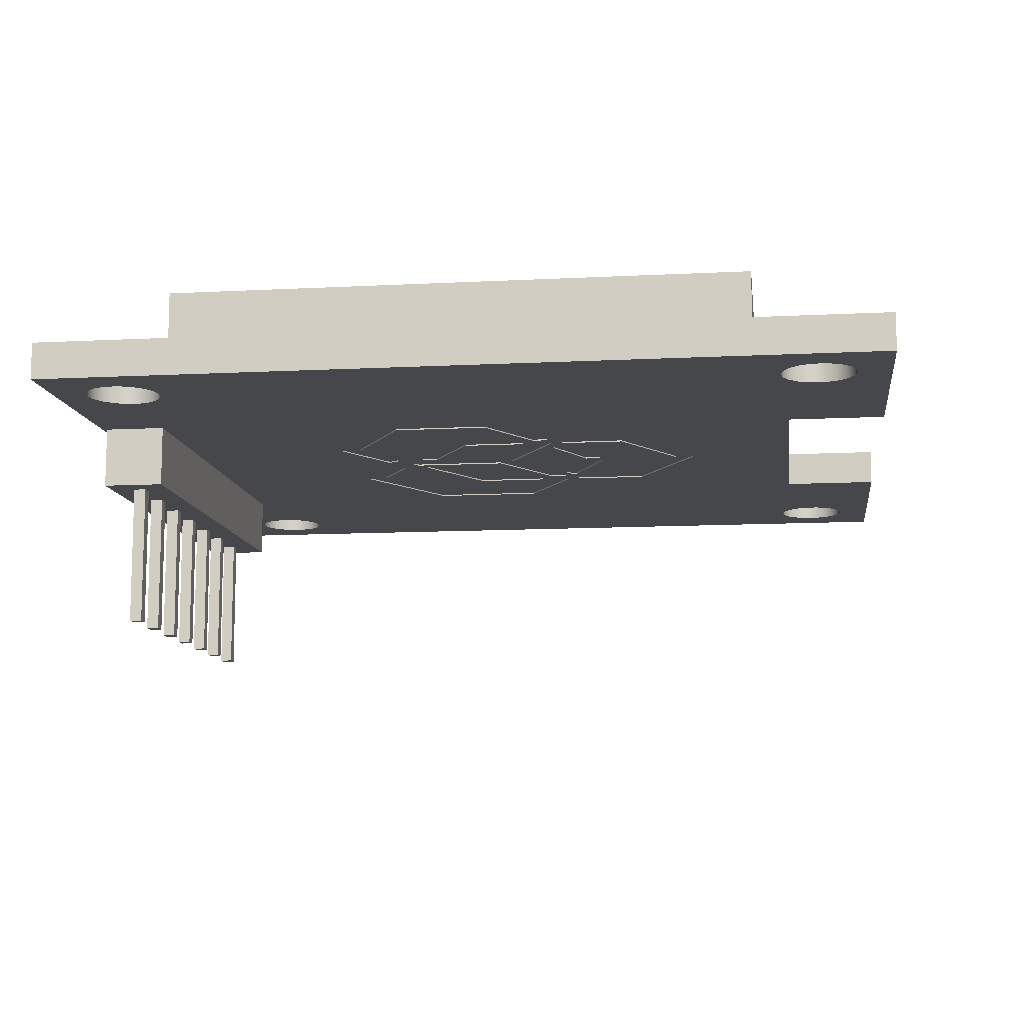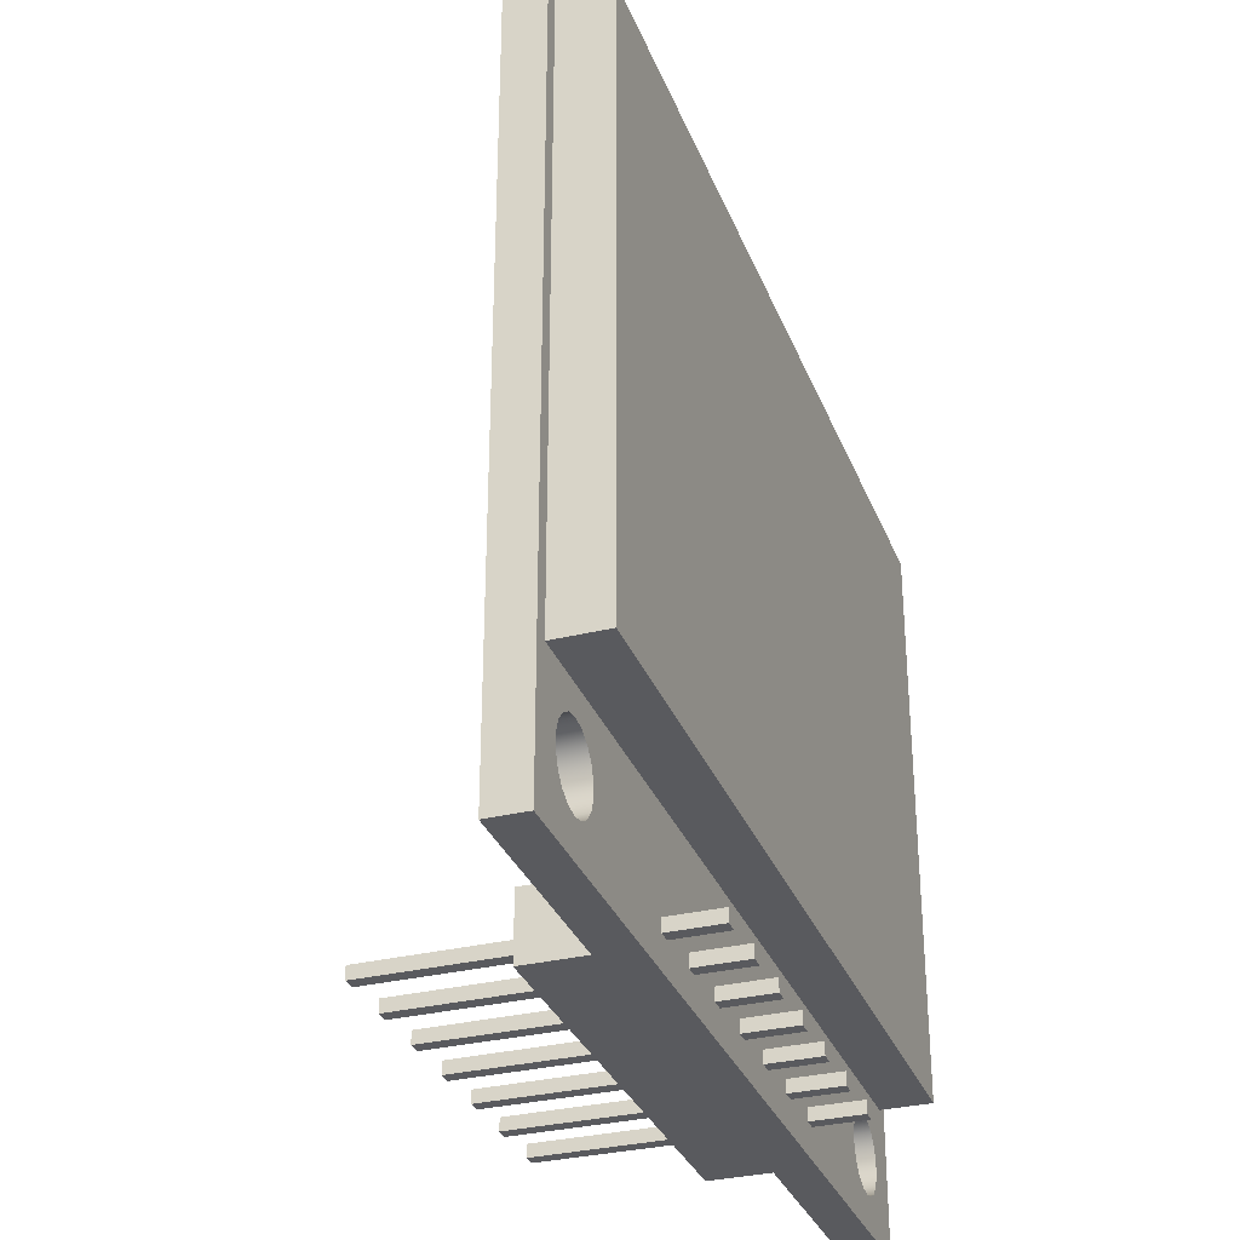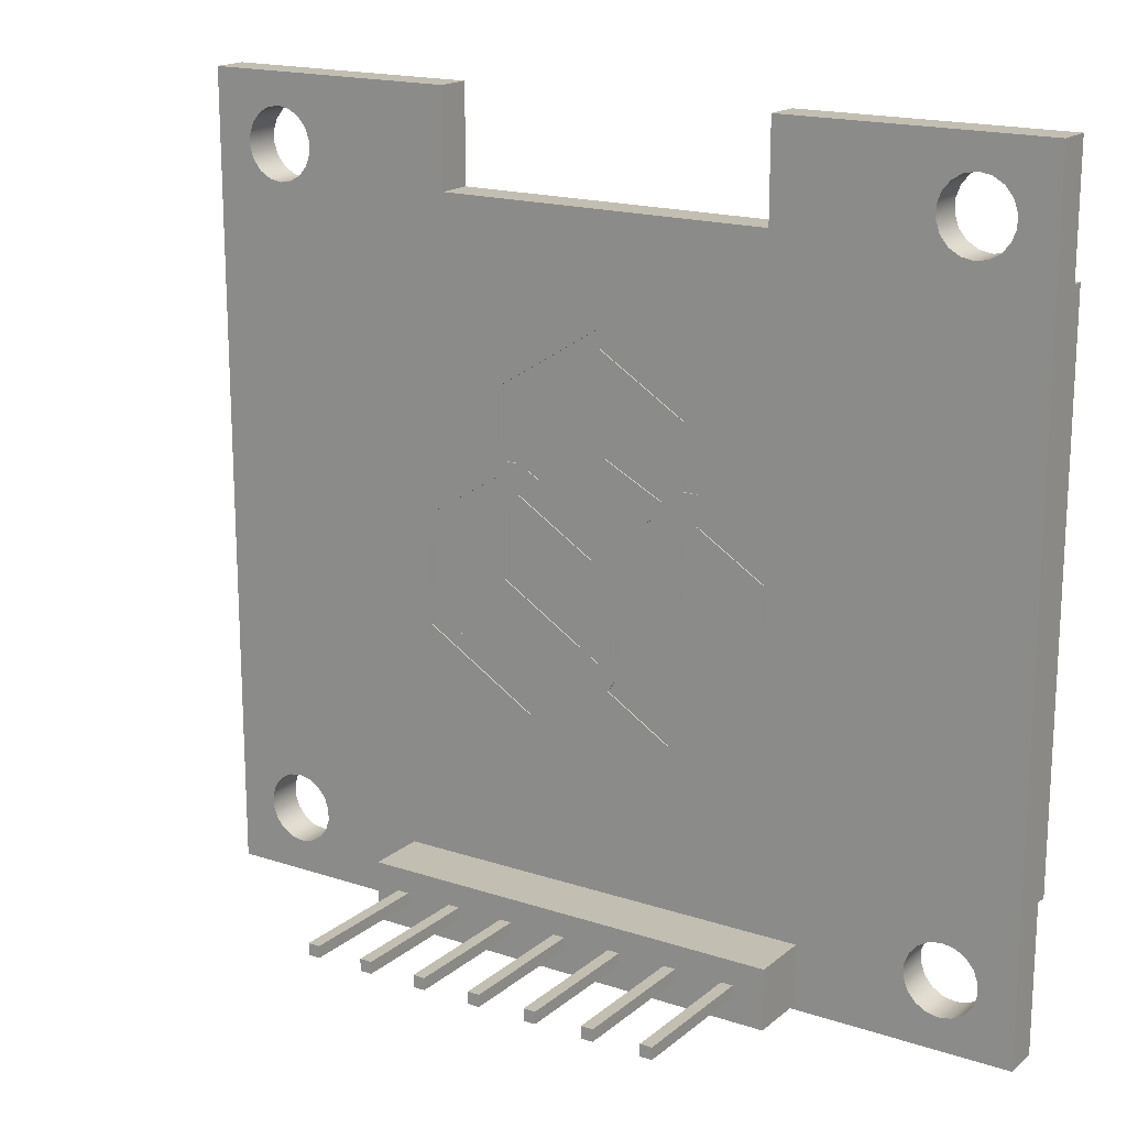
<metadata>
{"format":"obj","ext":"obj","renderer":"f3d","projection":"perspective","resolution":1024,"background":"white","views":[{"elev":-10.7,"azim":-82.6,"up":"+Y"},{"elev":-31.7,"azim":109.2,"up":"+Z"},{"elev":17.5,"azim":33.1,"up":"+Z"}]}
</metadata>
<code>
g Solid1
v -17.25 1.5 -11.5
v -17.25 1.5 11.5
v -17.25 3.5 -11.5
v -17.25 3.5 11.5
v 17.25 1.5 -11.5
v 17.25 1.5 11.5
v 17.25 3.5 -11.5
v 17.25 3.5 11.5
f 6 5 8
f 8 5 7
f 5 1 7
f 7 1 3
f 1 2 3
f 3 2 4
f 2 6 4
f 4 6 8
f 8 7 4
f 4 7 3
f 5 6 1
f 1 6 2
g Solid2
v -8.9 -2.5 -16.68
v -8.9 -2.5 -14.18
v -8.9 0 -16.68
v -8.9 0 -14.18
v 8.9 -2.5 -16.68
v 8.9 -2.5 -14.18
v 8.9 0 -16.68
v 8.9 0 -14.18
f 15 16 13
f 13 16 14
f 16 12 14
f 14 12 10
f 12 11 10
f 10 11 9
f 11 15 9
f 9 15 13
f 13 14 9
f 9 14 10
f 16 15 12
f 12 15 11
g Solid3
v -7.9 -8.3 -15.68
v -7.9 -8.3 -15.18
v -7.9 3.5 -15.68
v -7.9 3.5 -15.18
v -7.4 -8.3 -15.68
v -7.4 -8.3 -15.18
v -7.4 3.5 -15.68
v -7.4 3.5 -15.18
f 22 21 24
f 24 21 23
f 21 17 23
f 23 17 19
f 17 18 19
f 19 18 20
f 18 22 20
f 20 22 24
f 24 23 20
f 20 23 19
f 21 22 17
f 17 22 18
g Solid4
v -5.4 -8.3 -15.68
v -5.4 -8.3 -15.18
v -5.4 3.5 -15.68
v -5.4 3.5 -15.18
v -4.9 -8.3 -15.68
v -4.9 -8.3 -15.18
v -4.9 3.5 -15.68
v -4.9 3.5 -15.18
f 30 29 32
f 32 29 31
f 29 25 31
f 31 25 27
f 25 26 27
f 27 26 28
f 26 30 28
f 28 30 32
f 32 31 28
f 28 31 27
f 29 30 25
f 25 30 26
g Solid5
v -2.9 -8.3 -15.68
v -2.9 -8.3 -15.18
v -2.9 3.5 -15.68
v -2.9 3.5 -15.18
v -2.4 -8.3 -15.68
v -2.4 -8.3 -15.18
v -2.4 3.5 -15.68
v -2.4 3.5 -15.18
f 38 37 40
f 40 37 39
f 37 33 39
f 39 33 35
f 33 34 35
f 35 34 36
f 34 38 36
f 36 38 40
f 40 39 36
f 36 39 35
f 37 38 33
f 33 38 34
g Solid6
v -0.4 -8.3 -15.68
v -0.4 -8.3 -15.18
v -0.4 3.5 -15.68
v -0.4 3.5 -15.18
v 0.1 -8.3 -15.68
v 0.1 -8.3 -15.18
v 0.1 3.5 -15.68
v 0.1 3.5 -15.18
f 46 45 48
f 48 45 47
f 45 41 47
f 47 41 43
f 41 42 43
f 43 42 44
f 42 46 44
f 44 46 48
f 48 47 44
f 44 47 43
f 45 46 41
f 41 46 42
g Solid7
v 2.1 -8.3 -15.68
v 2.1 -8.3 -15.18
v 2.1 3.5 -15.68
v 2.1 3.5 -15.18
v 2.6 -8.3 -15.68
v 2.6 -8.3 -15.18
v 2.6 3.5 -15.68
v 2.6 3.5 -15.18
f 54 53 56
f 56 53 55
f 53 49 55
f 55 49 51
f 49 50 51
f 51 50 52
f 50 54 52
f 52 54 56
f 56 55 52
f 52 55 51
f 53 54 49
f 49 54 50
g Solid8
v 4.6 -8.3 -15.68
v 4.6 -8.3 -15.18
v 4.6 3.5 -15.68
v 4.6 3.5 -15.18
v 5.1 -8.3 -15.68
v 5.1 -8.3 -15.18
v 5.1 3.5 -15.68
v 5.1 3.5 -15.18
f 62 61 64
f 64 61 63
f 61 57 63
f 63 57 59
f 57 58 59
f 59 58 60
f 58 62 60
f 60 62 64
f 64 63 60
f 60 63 59
f 61 62 57
f 57 62 58
g Solid9
v 7.1 -8.3 -15.68
v 7.1 -8.3 -15.18
v 7.1 3.5 -15.68
v 7.1 3.5 -15.18
v 7.6 -8.3 -15.68
v 7.6 -8.3 -15.18
v 7.6 3.5 -15.68
v 7.6 3.5 -15.18
f 70 69 72
f 72 69 71
f 69 65 71
f 71 65 67
f 65 66 67
f 67 66 68
f 66 70 68
f 68 70 72
f 72 71 68
f 68 71 67
f 69 70 65
f 65 70 66
g Solid10
v -17.85 0 -16.88
v -17.85 0 16.88
v -17.85 1.5 -16.88
v -17.85 1.5 16.88
v -16.33 0 -14.3
v -16.33 0 -13.78
v -16.33 0 13.78
v -16.33 0 14.3
v -16.33 1.5 -14.3
v -16.33 1.5 -13.78
v -16.33 1.5 13.78
v -16.33 1.5 14.3
v -16.15 0 -14.79
v -16.15 0 -13.29
v -16.15 0 13.29
v -16.15 0 14.79
v -16.15 1.5 -14.79
v -16.15 1.5 -13.29
v -16.15 1.5 13.29
v -16.15 1.5 14.79
v -15.81 0 -15.19
v -15.81 0 -12.89
v -15.81 0 12.89
v -15.81 0 15.19
v -15.81 1.5 -15.19
v -15.81 1.5 -12.89
v -15.81 1.5 12.89
v -15.81 1.5 15.19
v -15.36 0 -15.45
v -15.36 0 -12.63
v -15.36 0 12.63
v -15.36 0 15.45
v -15.36 1.5 -15.45
v -15.36 1.5 -12.63
v -15.36 1.5 12.63
v -15.36 1.5 15.45
v -14.85 0 -15.54
v -14.85 0 -12.54
v -14.85 0 12.54
v -14.85 0 15.54
v -14.85 1.5 -15.54
v -14.85 1.5 -12.54
v -14.85 1.5 12.54
v -14.85 1.5 15.54
v -14.34 0 -15.45
v -14.34 0 -12.63
v -14.34 0 12.63
v -14.34 0 15.45
v -14.34 1.5 -15.45
v -14.34 1.5 -12.63
v -14.34 1.5 12.63
v -14.34 1.5 15.45
v -13.89 0 -15.19
v -13.89 0 -12.89
v -13.89 0 12.89
v -13.89 0 15.19
v -13.89 1.5 -15.19
v -13.89 1.5 -12.89
v -13.89 1.5 12.89
v -13.89 1.5 15.19
v -13.55 0 -14.79
v -13.55 0 -13.29
v -13.55 0 13.29
v -13.55 0 14.79
v -13.55 1.5 -14.79
v -13.55 1.5 -13.29
v -13.55 1.5 13.29
v -13.55 1.5 14.79
v -13.37 0 -14.3
v -13.37 0 -13.78
v -13.37 0 13.78
v -13.37 0 14.3
v -13.37 1.5 -14.3
v -13.37 1.5 -13.78
v -13.37 1.5 13.78
v -13.37 1.5 14.3
v -7.802 0 -4.54
v -7.802 0 0.09762
v -7.802 0.05 -4.54
v -7.802 0.05 0.09762
v -7.142 0 -4.171
v -7.142 0 -0.2697
v -7.142 0.05 -4.171
v -7.142 0.05 -0.2697
v -7 0 12.88
v -7 0 16.88
v -7 1.5 12.88
v -7 1.5 16.88
v -4.307 0 -2.005
v -4.307 0 1.008
v -4.307 0 1.488
v -4.307 0 2.265
v -4.307 0 2.745
v -4.307 0 5.79
v -4.307 0.05 -2.005
v -4.307 0.05 1.008
v -4.307 0.05 1.488
v -4.307 0.05 2.265
v -4.307 0.05 2.745
v -4.307 0.05 5.79
v -3.647 0 -1.638
v -3.647 0 1.008
v -3.647 0 1.488
v -3.647 0 2.265
v -3.647 0 2.745
v -3.647 0 5.423
v -3.647 0.05 -1.638
v -3.647 0.05 1.008
v -3.647 0.05 1.488
v -3.647 0.05 2.265
v -3.647 0.05 2.745
v -3.647 0.05 5.423
v -3.167 0 2.505
v -3.167 0 2.745
v -3.167 0.05 2.505
v -3.167 0.05 2.745
v -3.156 0 -6.615
v -3.156 0.05 -6.615
v -3.154 0 -7.391
v -3.154 0.05 -7.391
v -2.726 0 2.231
v -2.726 0.05 2.231
v -0.81 0 -5.16
v -0.81 0 -4.177
v -0.81 0 -3.4
v -0.81 0.05 -5.16
v -0.81 0.05 -4.177
v -0.81 0.05 -3.4
v -0.4621 0 -5.721
v -0.4621 0.05 -5.721
v -0.33 0 -4.475
v -0.33 0 -0.572
v -0.33 0.05 -4.475
v -0.33 0.05 -0.572
v -0.24 0 3.516
v -0.24 0 4.259
v -0.24 0.05 3.516
v -0.24 0.05 4.259
v 0 0 -4.68
v 0 0 0
v 0 0 7.685
v 0 0 8.462
v 0 0.05 -4.68
v 0 0.05 0
v 0 0.05 7.685
v 0 0.05 8.462
v 0.24 0 3.516
v 0.24 0 4.259
v 0.24 0.05 3.516
v 0.24 0.05 4.259
v 0.33 0 -4.475
v 0.33 0 -0.572
v 0.33 0.05 -4.475
v 0.33 0.05 -0.572
v 0.4621 0 -5.721
v 0.4621 0.05 -5.721
v 0.81 0 -5.16
v 0.81 0 -4.177
v 0.81 0 -3.4
v 0.81 0.05 -5.16
v 0.81 0.05 -4.177
v 0.81 0.05 -3.4
v 2.726 0 2.231
v 2.726 0.05 2.231
v 3.154 0 -7.391
v 3.154 0.05 -7.391
v 3.156 0 -6.615
v 3.156 0.05 -6.615
v 3.167 0 2.505
v 3.167 0 2.745
v 3.167 0.05 2.505
v 3.167 0.05 2.745
v 3.647 0 -1.638
v 3.647 0 1.008
v 3.647 0 1.488
v 3.647 0 2.265
v 3.647 0 2.745
v 3.647 0 5.423
v 3.647 0.05 -1.638
v 3.647 0.05 1.008
v 3.647 0.05 1.488
v 3.647 0.05 2.265
v 3.647 0.05 2.745
v 3.647 0.05 5.423
v 4.307 0 -2.005
v 4.307 0 1.008
v 4.307 0 1.488
v 4.307 0 2.265
v 4.307 0 2.745
v 4.307 0 5.79
v 4.307 0.05 -2.005
v 4.307 0.05 1.008
v 4.307 0.05 1.488
v 4.307 0.05 2.265
v 4.307 0.05 2.745
v 4.307 0.05 5.79
v 7 0 12.88
v 7 0 16.88
v 7 1.5 12.88
v 7 1.5 16.88
v 7.142 0 -4.171
v 7.142 0 -0.2697
v 7.142 0.05 -4.171
v 7.142 0.05 -0.2697
v 7.802 0 -4.54
v 7.802 0 0.09762
v 7.802 0.05 -4.54
v 7.802 0.05 0.09762
v 13.37 0 -14.3
v 13.37 0 -13.78
v 13.37 0 13.78
v 13.37 0 14.3
v 13.37 1.5 -14.3
v 13.37 1.5 -13.78
v 13.37 1.5 13.78
v 13.37 1.5 14.3
v 13.55 0 -14.79
v 13.55 0 -13.29
v 13.55 0 13.29
v 13.55 0 14.79
v 13.55 1.5 -14.79
v 13.55 1.5 -13.29
v 13.55 1.5 13.29
v 13.55 1.5 14.79
v 13.89 0 -15.19
v 13.89 0 -12.89
v 13.89 0 12.89
v 13.89 0 15.19
v 13.89 1.5 -15.19
v 13.89 1.5 -12.89
v 13.89 1.5 12.89
v 13.89 1.5 15.19
v 14.34 0 -15.45
v 14.34 0 -12.63
v 14.34 0 12.63
v 14.34 0 15.45
v 14.34 1.5 -15.45
v 14.34 1.5 -12.63
v 14.34 1.5 12.63
v 14.34 1.5 15.45
v 14.85 0 -15.54
v 14.85 0 -12.54
v 14.85 0 12.54
v 14.85 0 15.54
v 14.85 1.5 -15.54
v 14.85 1.5 -12.54
v 14.85 1.5 12.54
v 14.85 1.5 15.54
v 15.36 0 -15.45
v 15.36 0 -12.63
v 15.36 0 12.63
v 15.36 0 15.45
v 15.36 1.5 -15.45
v 15.36 1.5 -12.63
v 15.36 1.5 12.63
v 15.36 1.5 15.45
v 15.81 0 -15.19
v 15.81 0 -12.89
v 15.81 0 12.89
v 15.81 0 15.19
v 15.81 1.5 -15.19
v 15.81 1.5 -12.89
v 15.81 1.5 12.89
v 15.81 1.5 15.19
v 16.15 0 -14.79
v 16.15 0 -13.29
v 16.15 0 13.29
v 16.15 0 14.79
v 16.15 1.5 -14.79
v 16.15 1.5 -13.29
v 16.15 1.5 13.29
v 16.15 1.5 14.79
v 16.33 0 -14.3
v 16.33 0 -13.78
v 16.33 0 13.78
v 16.33 0 14.3
v 16.33 1.5 -14.3
v 16.33 1.5 -13.78
v 16.33 1.5 13.78
v 16.33 1.5 14.3
v 17.85 0 -16.88
v 17.85 0 16.88
v 17.85 1.5 -16.88
v 17.85 1.5 16.88
f 107 103 115
f 115 103 111
f 115 111 123
f 123 111 119
f 123 119 131
f 131 119 127
f 131 127 139
f 139 127 135
f 139 135 147
f 147 135 143
f 147 143 148
f 148 143 144
f 148 144 140
f 140 144 136
f 140 136 132
f 132 136 128
f 132 128 124
f 124 128 120
f 124 120 116
f 116 120 112
f 116 112 108
f 108 112 104
f 108 104 100
f 100 104 96
f 100 96 92
f 92 96 88
f 92 88 84
f 84 88 80
f 84 80 83
f 83 80 79
f 83 79 91
f 91 79 87
f 91 87 99
f 99 87 95
f 99 95 107
f 107 95 103
f 105 101 113
f 113 101 109
f 113 109 121
f 121 109 117
f 121 117 129
f 129 117 125
f 129 125 137
f 137 125 133
f 137 133 145
f 145 133 141
f 145 141 146
f 146 141 142
f 146 142 138
f 138 142 134
f 138 134 130
f 130 134 126
f 130 126 122
f 122 126 118
f 122 118 114
f 114 118 110
f 114 110 106
f 106 110 102
f 106 102 98
f 98 102 94
f 98 94 90
f 90 94 86
f 90 86 82
f 82 86 78
f 82 78 81
f 81 78 77
f 81 77 89
f 89 77 85
f 89 85 97
f 97 85 93
f 97 93 105
f 105 93 101
f 311 307 319
f 319 307 315
f 319 315 327
f 327 315 323
f 327 323 335
f 335 323 331
f 335 331 343
f 343 331 339
f 343 339 351
f 351 339 347
f 351 347 352
f 352 347 348
f 352 348 344
f 344 348 340
f 344 340 336
f 336 340 332
f 336 332 328
f 328 332 324
f 328 324 320
f 320 324 316
f 320 316 312
f 312 316 308
f 312 308 304
f 304 308 300
f 304 300 296
f 296 300 292
f 296 292 288
f 288 292 284
f 288 284 287
f 287 284 283
f 287 283 295
f 295 283 291
f 295 291 303
f 303 291 299
f 303 299 311
f 311 299 307
f 309 305 317
f 317 305 313
f 317 313 325
f 325 313 321
f 325 321 333
f 333 321 329
f 333 329 341
f 341 329 337
f 341 337 349
f 349 337 345
f 349 345 350
f 350 345 346
f 350 346 342
f 342 346 338
f 342 338 334
f 334 338 330
f 334 330 326
f 326 330 322
f 326 322 318
f 318 322 314
f 318 314 310
f 310 314 306
f 310 306 302
f 302 306 298
f 302 298 294
f 294 298 290
f 294 290 286
f 286 290 282
f 286 282 285
f 285 282 281
f 285 281 293
f 293 281 289
f 293 289 301
f 301 289 297
f 301 297 309
f 309 297 305
f 160 124 76
f 76 124 116
f 76 116 108
f 159 148 160
f 160 148 140
f 160 140 132
f 271 302 159
f 159 302 130
f 159 130 122
f 272 288 271
f 271 288 287
f 271 287 295
f 356 312 272
f 272 312 304
f 272 304 296
f 355 343 356
f 356 343 351
f 356 351 352
f 75 309 355
f 355 309 317
f 355 317 325
f 76 90 75
f 75 90 82
f 75 82 81
f 327 326 319
f 319 326 318
f 319 318 311
f 311 318 310
f 311 310 271
f 271 310 302
f 326 327 334
f 334 327 335
f 334 335 342
f 342 335 343
f 342 343 355
f 352 344 356
f 356 344 336
f 356 336 328
f 328 320 356
f 356 320 312
f 296 288 272
f 295 303 271
f 271 303 311
f 123 122 115
f 115 122 114
f 115 114 107
f 107 114 106
f 107 106 99
f 99 106 98
f 99 98 91
f 91 98 90
f 91 90 76
f 122 123 159
f 159 123 131
f 159 131 139
f 139 147 159
f 159 147 148
f 132 124 160
f 108 100 76
f 76 100 92
f 76 92 84
f 84 83 76
f 76 83 91
f 105 113 75
f 75 113 121
f 75 121 309
f 309 121 301
f 301 121 129
f 301 129 293
f 293 129 137
f 293 137 285
f 285 137 145
f 285 145 146
f 285 146 286
f 286 146 138
f 286 138 294
f 294 138 130
f 294 130 302
f 81 89 75
f 75 89 97
f 75 97 105
f 325 333 355
f 355 333 341
f 355 341 349
f 349 350 355
f 355 350 342
f 74 120 158
f 158 120 128
f 158 128 136
f 73 87 74
f 74 87 79
f 74 79 80
f 353 305 73
f 73 305 117
f 73 117 109
f 354 338 353
f 353 338 346
f 353 346 345
f 270 308 354
f 354 308 316
f 354 316 324
f 269 284 270
f 270 284 292
f 270 292 300
f 157 214 269
f 269 214 262
f 269 262 299
f 299 262 307
f 307 262 278
f 307 278 315
f 315 278 323
f 323 278 322
f 323 322 331
f 331 322 330
f 331 330 339
f 339 330 338
f 339 338 354
f 158 144 157
f 157 144 143
f 157 143 135
f 321 313 353
f 353 313 305
f 305 297 117
f 117 297 125
f 125 297 289
f 125 289 133
f 133 289 191
f 133 191 141
f 141 191 142
f 142 191 134
f 134 191 149
f 134 149 126
f 126 149 118
f 118 149 110
f 110 149 102
f 102 149 150
f 102 150 103
f 103 150 111
f 111 150 119
f 119 150 166
f 119 166 127
f 127 166 157
f 127 157 135
f 191 289 237
f 237 289 281
f 237 281 282
f 282 290 237
f 237 290 277
f 277 290 298
f 277 298 306
f 306 314 277
f 277 314 322
f 277 322 278
f 345 337 353
f 353 337 329
f 353 329 321
f 299 291 269
f 269 291 283
f 269 283 284
f 300 308 270
f 324 332 354
f 354 332 340
f 354 340 348
f 348 347 354
f 354 347 339
f 109 101 73
f 73 101 93
f 73 93 85
f 85 77 73
f 73 77 78
f 73 78 86
f 94 95 86
f 86 95 87
f 86 87 73
f 95 94 103
f 103 94 102
f 80 88 74
f 74 88 96
f 74 96 104
f 104 112 74
f 74 112 120
f 136 144 158
f 173 204 174
f 174 204 175
f 174 175 162
f 162 175 163
f 162 163 154
f 173 197 204
f 204 197 203
f 203 197 196
f 203 196 195
f 195 196 189
f 189 196 161
f 189 161 153
f 153 161 154
f 154 161 162
f 258 259 246
f 246 259 247
f 246 247 224
f 259 258 274
f 274 258 257
f 274 257 273
f 273 257 239
f 239 257 230
f 239 230 229
f 229 230 223
f 229 223 211
f 230 231 223
f 223 231 224
f 224 231 245
f 224 245 246
f 220 207 219
f 219 207 212
f 219 212 235
f 235 212 248
f 235 248 241
f 241 248 249
f 241 249 242
f 242 249 250
f 242 250 220
f 220 250 213
f 220 213 208
f 208 213 178
f 208 178 186
f 186 178 177
f 186 177 185
f 185 177 176
f 185 176 193
f 193 176 212
f 193 212 207
f 208 207 220
f 229 211 227
f 227 211 201
f 227 201 237
f 237 201 191
f 259 260 247
f 247 260 248
f 248 260 261
f 248 261 249
f 260 278 261
f 261 278 262
f 201 211 195
f 195 211 203
f 163 175 164
f 164 175 176
f 164 176 165
f 165 176 177
f 164 165 150
f 150 165 166
f 166 214 157
f 74 158 76
f 76 158 160
f 158 157 160
f 160 157 159
f 157 269 159
f 159 269 271
f 269 270 271
f 271 270 272
f 270 354 272
f 272 354 356
f 354 353 356
f 356 353 355
f 353 73 355
f 355 73 75
f 73 74 75
f 75 74 76
f 201 195 202
f 202 195 198
f 191 201 192
f 192 201 202
f 149 191 151
f 151 191 192
f 150 149 152
f 152 149 151
f 164 150 170
f 170 150 152
f 163 164 169
f 169 164 170
f 154 163 156
f 156 163 169
f 153 154 155
f 155 154 156
f 189 153 190
f 190 153 155
f 195 189 198
f 198 189 190
f 198 190 202
f 202 190 192
f 192 190 155
f 192 155 151
f 151 155 152
f 152 155 156
f 152 156 170
f 170 156 169
f 214 166 218
f 218 166 172
f 262 214 268
f 268 214 218
f 261 262 267
f 267 262 268
f 249 261 255
f 255 261 267
f 250 249 256
f 256 249 255
f 213 250 217
f 217 250 256
f 178 213 184
f 184 213 217
f 177 178 183
f 183 178 184
f 165 177 171
f 171 177 183
f 166 165 172
f 172 165 171
f 172 184 218
f 218 184 217
f 218 217 256
f 172 171 184
f 184 171 183
f 255 267 256
f 256 267 268
f 256 268 218
f 211 223 215
f 215 223 225
f 203 211 205
f 205 211 215
f 204 203 206
f 206 203 205
f 175 204 181
f 181 204 206
f 176 175 182
f 182 175 181
f 212 176 216
f 216 176 182
f 248 212 254
f 254 212 216
f 247 248 253
f 253 248 254
f 224 247 226
f 226 247 253
f 223 224 225
f 225 224 226
f 215 225 205
f 205 225 226
f 205 226 206
f 206 226 216
f 206 216 181
f 181 216 182
f 226 253 216
f 216 253 254
f 239 229 240
f 240 229 232
f 273 239 275
f 275 239 240
f 274 273 276
f 276 273 275
f 259 274 265
f 265 274 276
f 260 259 266
f 266 259 265
f 278 260 280
f 280 260 266
f 277 278 279
f 279 278 280
f 237 277 238
f 238 277 279
f 227 237 228
f 228 237 238
f 229 227 232
f 232 227 228
f 232 228 240
f 240 228 238
f 240 238 275
f 275 238 279
f 275 279 280
f 275 280 276
f 276 280 266
f 276 266 265
f 185 193 187
f 187 193 194
f 186 185 188
f 188 185 187
f 208 186 210
f 210 186 188
f 207 208 209
f 209 208 210
f 193 207 194
f 194 207 209
f 187 194 188
f 188 194 210
f 210 194 209
f 242 220 244
f 244 220 222
f 241 242 243
f 243 242 244
f 235 241 236
f 236 241 243
f 219 235 221
f 221 235 236
f 220 219 222
f 222 219 221
f 243 244 236
f 236 244 222
f 236 222 221
f 257 258 263
f 263 258 264
f 230 257 233
f 233 257 263
f 231 230 234
f 234 230 233
f 245 231 251
f 251 231 234
f 246 245 252
f 252 245 251
f 258 246 264
f 264 246 252
f 233 263 251
f 251 263 264
f 251 264 252
f 251 234 233
f 197 173 200
f 200 173 179
f 196 197 199
f 199 197 200
f 161 196 167
f 167 196 199
f 162 161 168
f 168 161 167
f 174 162 180
f 180 162 168
f 173 174 179
f 179 174 180
f 199 200 167
f 167 200 179
f 167 179 168
f 168 179 180

</code>
